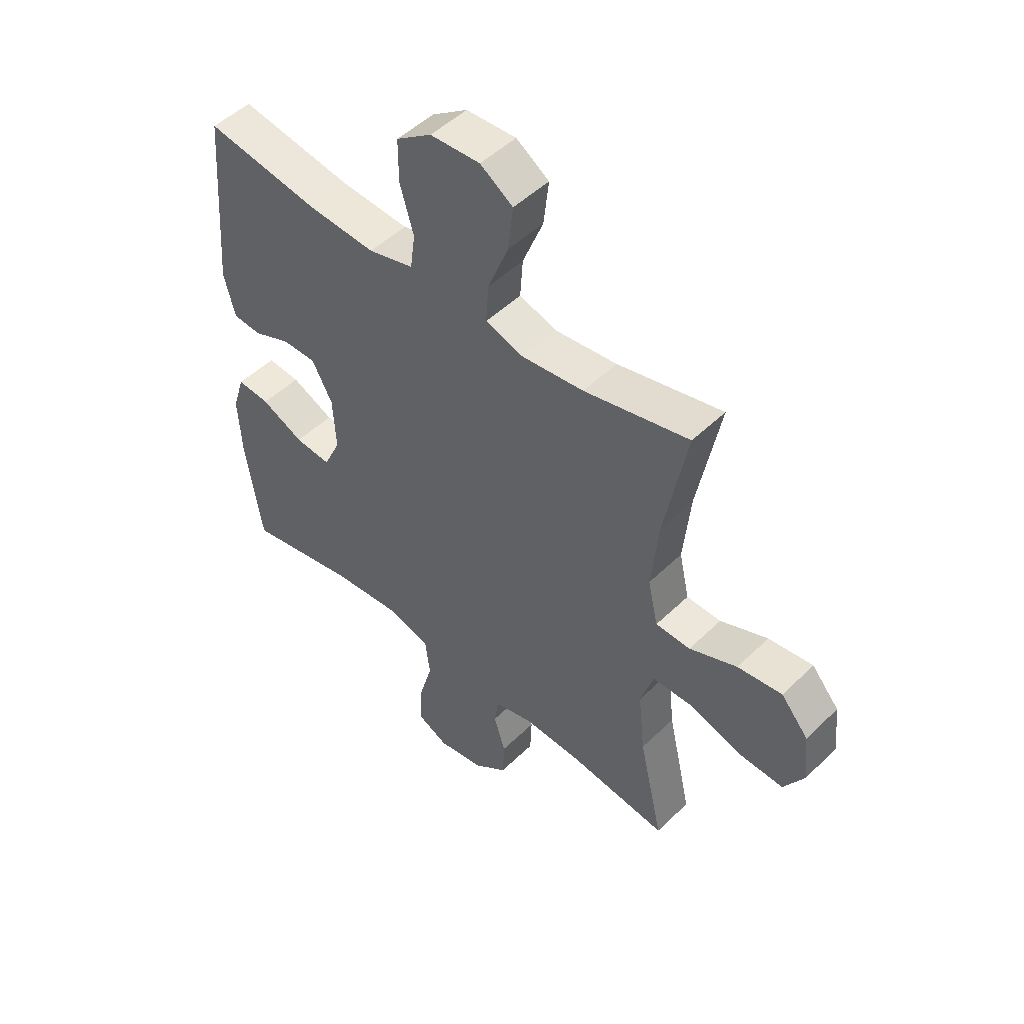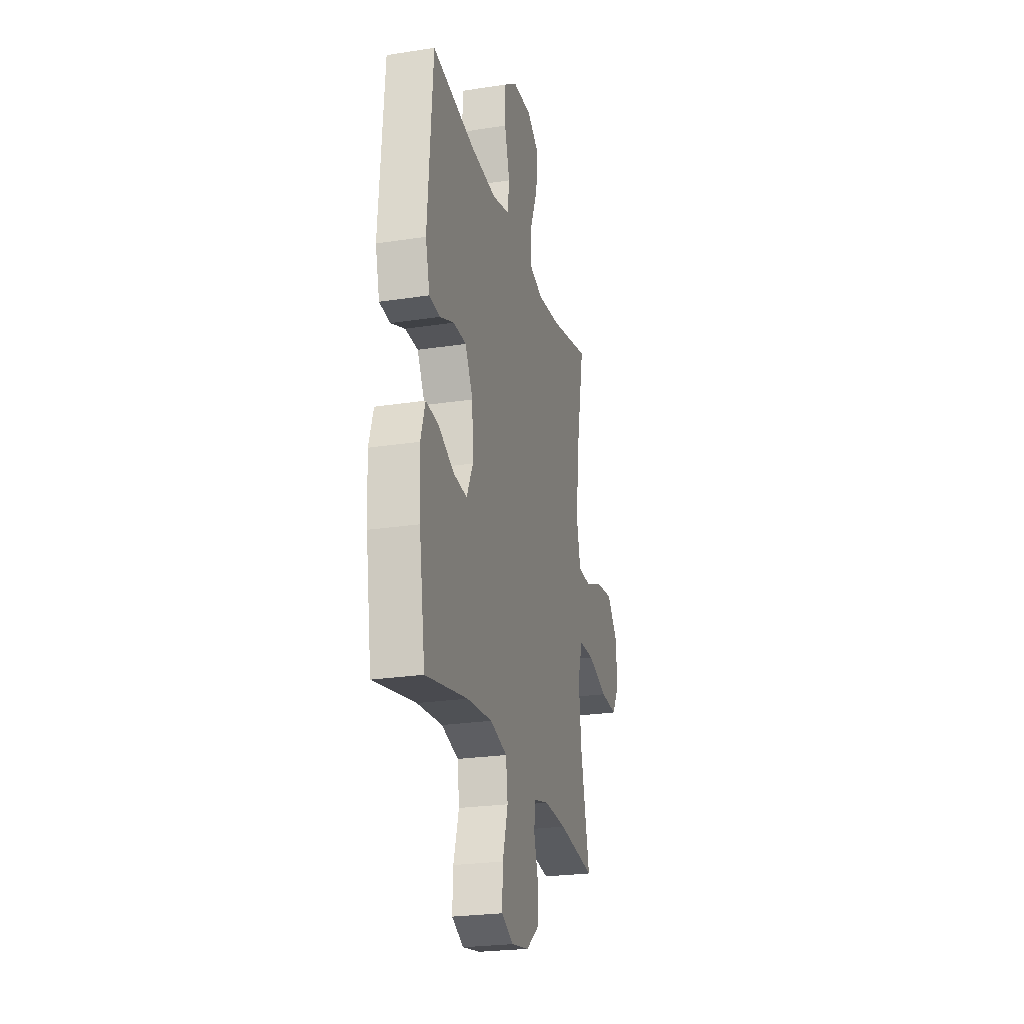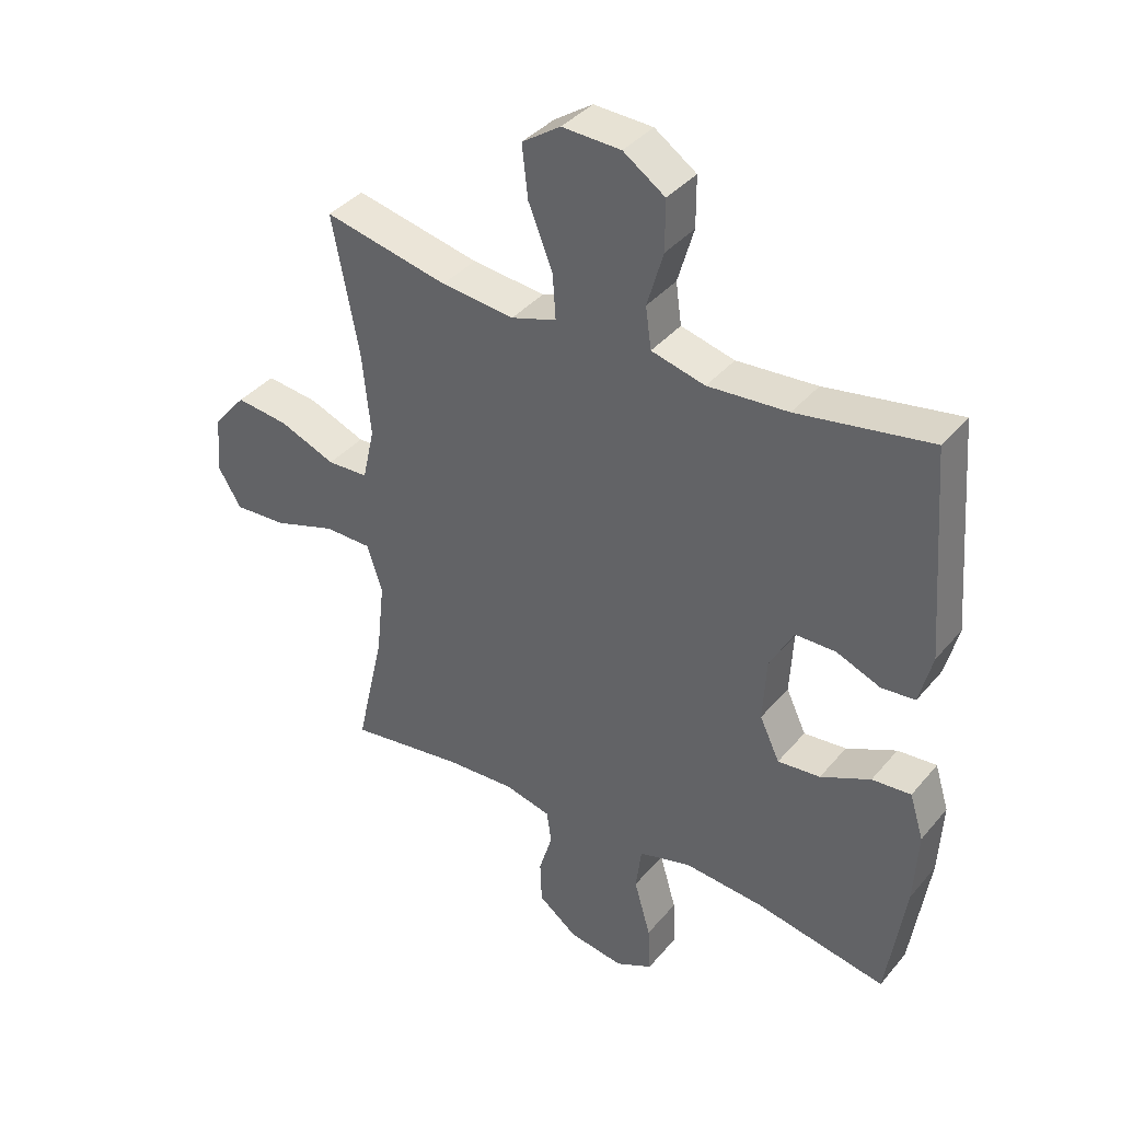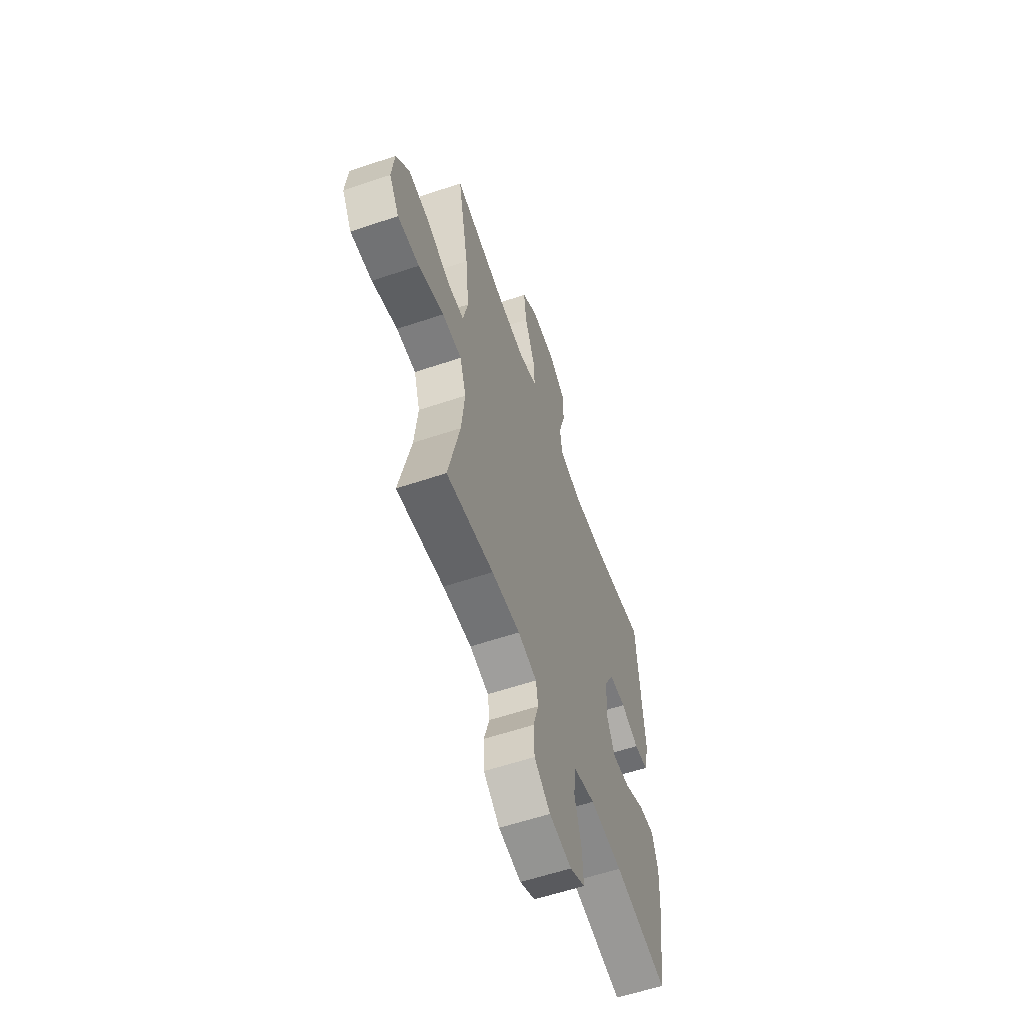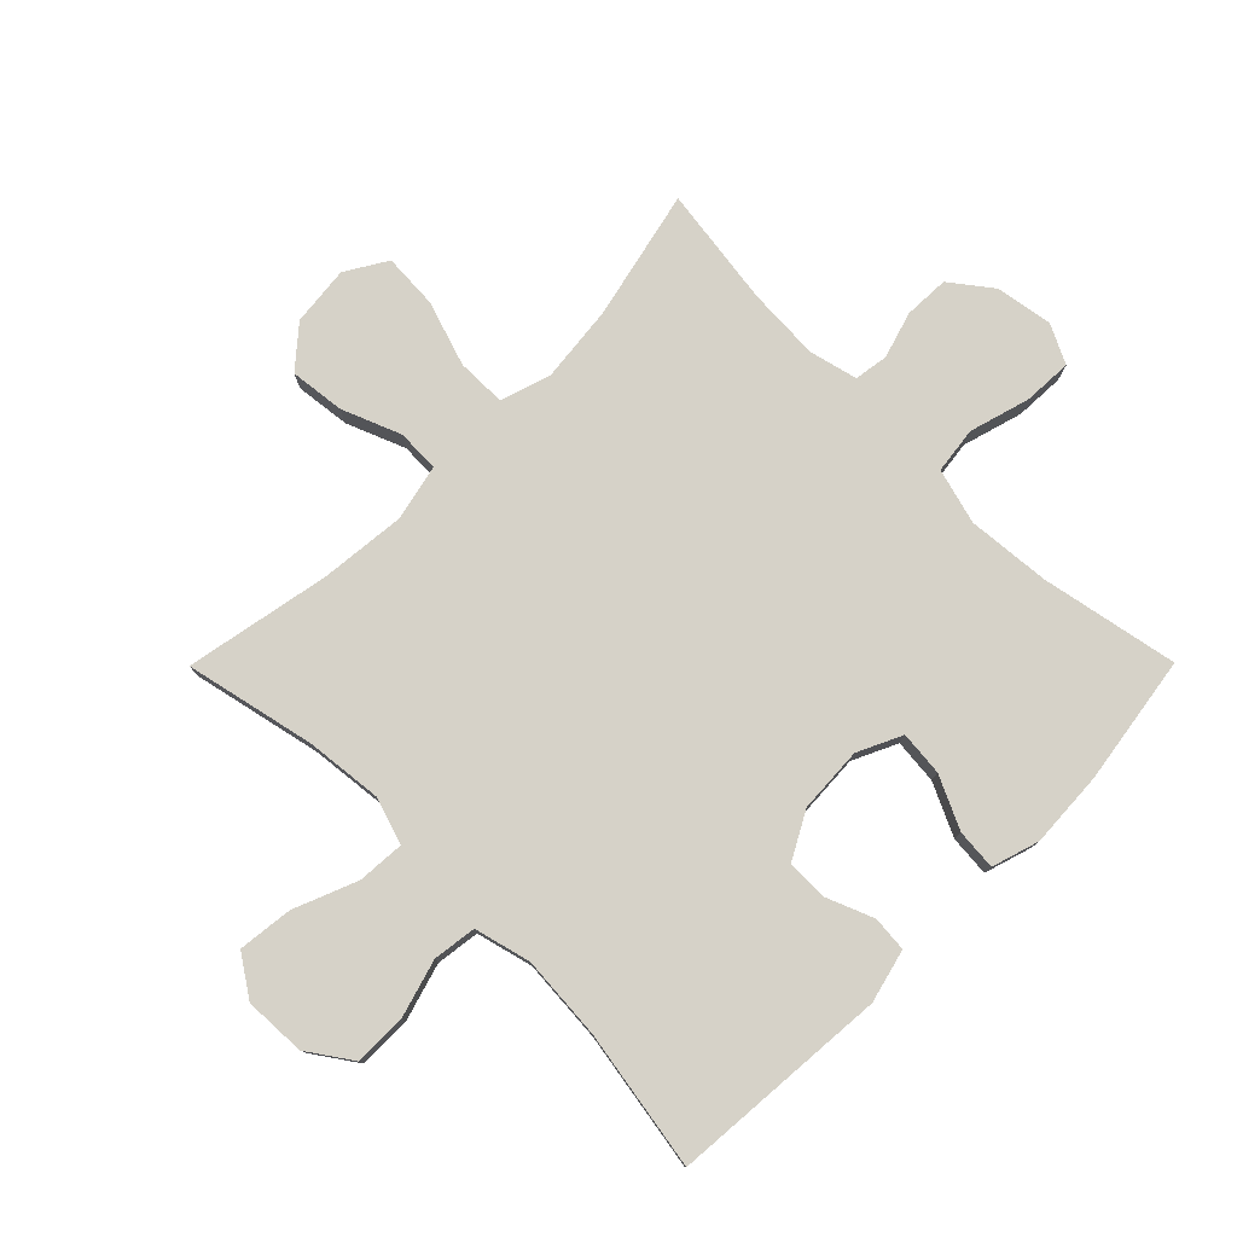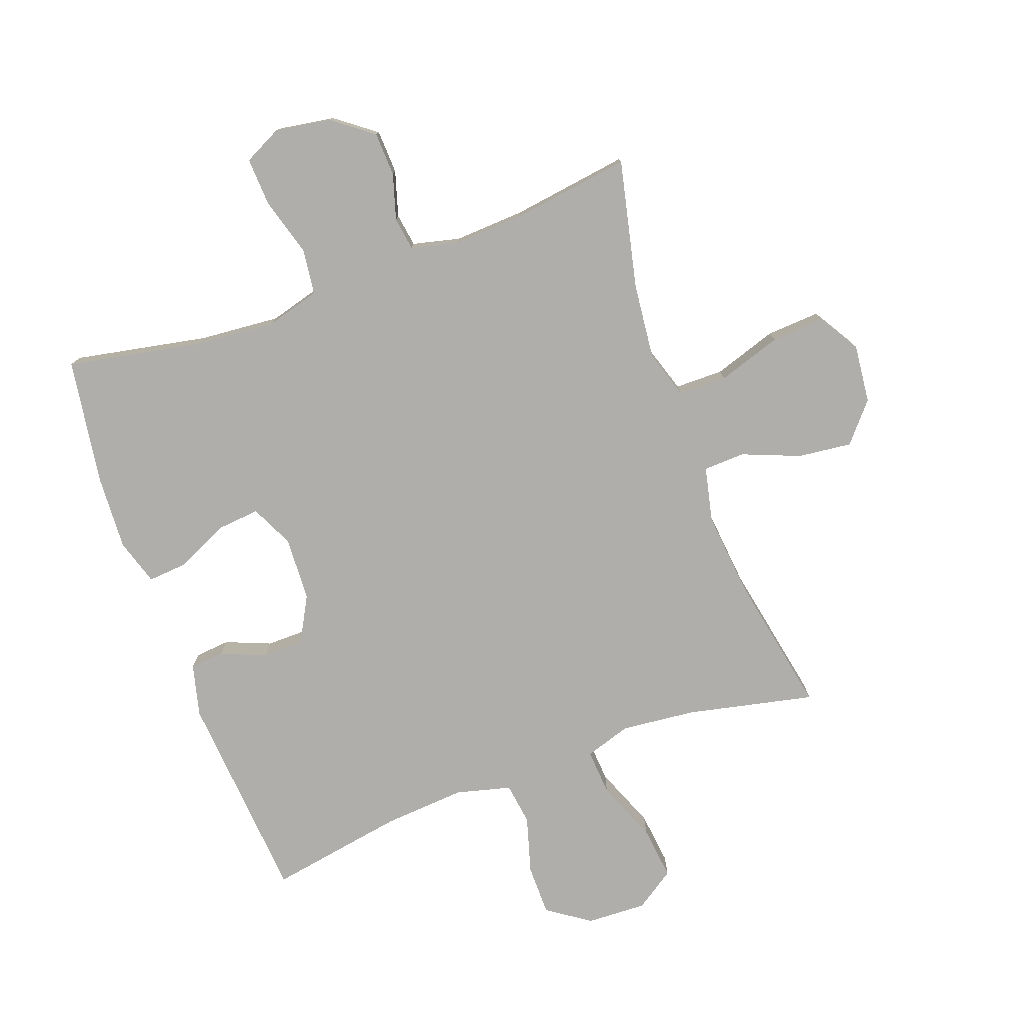
<metadata>
{"format":"obj","ext":"obj","renderer":"f3d","projection":"perspective","resolution":1024,"background":"white","views":[{"elev":49.2,"azim":-136.9,"up":"+Z"},{"elev":-24.3,"azim":104.3,"up":"+Z"},{"elev":38.1,"azim":35.1,"up":"+Z"},{"elev":-58.7,"azim":-70.8,"up":"+Z"},{"elev":78.1,"azim":44.8,"up":"+Y"},{"elev":-77.6,"azim":-159.9,"up":"+Y"}]}
</metadata>
<code>
o path3452
v -0.279 0.0375 -0.4759
v -0.164 0.0375 -0.4698
v -0.08732 0.0375 -0.4885
v -0.07922 0.0375 -0.5424
v -0.1015 0.0375 -0.6159
v -0.09863 0.0375 -0.6873
v -0.03372 0.0375 -0.7365
v 0.05679 0.0375 -0.7511
v 0.118 0.0375 -0.7207
v 0.1143 0.0375 -0.6428
v 0.08686 0.0375 -0.5478
v 0.09627 0.0375 -0.4741
v 0.1839 0.0375 -0.4498
v 0.3149 0.0375 -0.4609
v 0.5321 0.0375 -0.503
v 0.5633 0.0375 -0.298
v 0.5699 0.0375 -0.1771
v 0.5467 0.0375 -0.1025
v 0.4825 0.0375 -0.1079
v 0.3997 0.0375 -0.147
v 0.3293 0.0375 -0.1537
v 0.2962 0.0375 -0.08371
v 0.3019 0.0375 0.02035
v 0.342 0.0375 0.09412
v 0.4087 0.0375 0.09472
v 0.4817 0.0375 0.06522
v 0.5374 0.0375 0.07021
v 0.5588 0.0375 0.1544
v 0.5321 0.0375 0.4987
v 0.3113 0.0375 0.4611
v 0.1782 0.0375 0.4515
v 0.08933 0.0375 0.4744
v 0.07992 0.0375 0.5429
v 0.1067 0.0375 0.6344
v 0.1066 0.0375 0.7174
v 0.03738 0.0375 0.7649
v -0.05998 0.0375 0.7688
v -0.1239 0.0375 0.7259
v -0.1139 0.0375 0.6394
v -0.07379 0.0375 0.5399
v -0.06858 0.0375 0.4648
v -0.1434 0.0375 0.441
v -0.2645 0.0375 0.4537
v -0.4698 0.0375 0.4987
v -0.4257 0.0375 0.2697
v -0.4121 0.0375 0.133
v -0.4319 0.0375 0.04472
v -0.4995 0.0375 0.04215
v -0.5926 0.0375 0.0793
v -0.6796 0.0375 0.08929
v -0.7333 0.0375 0.0267
v -0.7433 0.0375 -0.06815
v -0.7038 0.0375 -0.1335
v -0.6163 0.0375 -0.1283
v -0.5132 0.0375 -0.09459
v -0.4347 0.0375 -0.09524
v -0.4097 0.0375 -0.1738
v -0.4229 0.0375 -0.2966
v -0.4698 0.0375 -0.503
v -0.279 -0.0375 -0.4759
v -0.164 -0.0375 -0.4698
v -0.08732 -0.0375 -0.4885
v -0.07922 -0.0375 -0.5424
v -0.1015 -0.0375 -0.6159
v -0.09863 -0.0375 -0.6873
v -0.03372 -0.0375 -0.7365
v 0.05679 -0.0375 -0.7511
v 0.118 -0.0375 -0.7207
v 0.1143 -0.0375 -0.6428
v 0.08686 -0.0375 -0.5478
v 0.09627 -0.0375 -0.4741
v 0.1839 -0.0375 -0.4498
v 0.3149 -0.0375 -0.4609
v 0.5321 -0.0375 -0.503
v 0.5633 -0.0375 -0.298
v 0.5699 -0.0375 -0.1771
v 0.5467 -0.0375 -0.1025
v 0.4825 -0.0375 -0.1079
v 0.3997 -0.0375 -0.147
v 0.3293 -0.0375 -0.1537
v 0.2962 -0.0375 -0.08371
v 0.3019 -0.0375 0.02035
v 0.342 -0.0375 0.09412
v 0.4087 -0.0375 0.09472
v 0.4817 -0.0375 0.06522
v 0.5374 -0.0375 0.07021
v 0.5588 -0.0375 0.1544
v 0.5321 -0.0375 0.4987
v 0.3113 -0.0375 0.4611
v 0.1782 -0.0375 0.4515
v 0.08933 -0.0375 0.4744
v 0.07992 -0.0375 0.5429
v 0.1067 -0.0375 0.6344
v 0.1066 -0.0375 0.7174
v 0.03738 -0.0375 0.7649
v -0.05998 -0.0375 0.7688
v -0.1239 -0.0375 0.7259
v -0.1139 -0.0375 0.6394
v -0.07379 -0.0375 0.5399
v -0.06858 -0.0375 0.4648
v -0.1434 -0.0375 0.441
v -0.2645 -0.0375 0.4537
v -0.4698 -0.0375 0.4987
v -0.4257 -0.0375 0.2697
v -0.4121 -0.0375 0.133
v -0.4319 -0.0375 0.04472
v -0.4995 -0.0375 0.04215
v -0.5926 -0.0375 0.0793
v -0.6796 -0.0375 0.08929
v -0.7333 -0.0375 0.0267
v -0.7433 -0.0375 -0.06815
v -0.7038 -0.0375 -0.1335
v -0.6163 -0.0375 -0.1283
v -0.5132 -0.0375 -0.09459
v -0.4347 -0.0375 -0.09524
v -0.4097 -0.0375 -0.1738
v -0.4229 -0.0375 -0.2966
v -0.4698 -0.0375 -0.503
v -0.03372 0.0375 -0.7365
v 0.05679 0.0375 -0.7511
v 0.118 0.0375 -0.7207
v 0.118 0.0375 -0.7207
v -0.09863 0.0375 -0.6873
v 0.1143 0.0375 -0.6428
v -0.1015 0.0375 -0.6159
v 0.08686 0.0375 -0.5478
v -0.07922 0.0375 -0.5424
v 0.09627 0.0375 -0.4741
v 0.09627 0.0375 -0.4741
v -0.08732 0.0375 -0.4885
v -0.08732 0.0375 -0.4885
v -0.4698 0.0375 -0.503
v -0.4698 0.0375 -0.503
v -0.279 0.0375 -0.4759
v -0.164 0.0375 -0.4698
v 0.3149 0.0375 -0.4609
v 0.5321 0.0375 -0.503
v 0.5321 0.0375 -0.503
v 0.1839 0.0375 -0.4498
v 0.5633 0.0375 -0.298
v -0.4229 0.0375 -0.2966
v 0.5699 0.0375 -0.1771
v -0.4097 0.0375 -0.1738
v 0.3997 0.0375 -0.147
v 0.3293 0.0375 -0.1537
v 0.3293 0.0375 -0.1537
v 0.5467 0.0375 -0.1025
v 0.5467 0.0375 -0.1025
v -0.4347 0.0375 -0.09524
v -0.4347 0.0375 -0.09524
v 0.2962 0.0375 -0.08371
v 0.4825 0.0375 -0.1079
v -0.7433 0.0375 -0.06815
v -0.7038 0.0375 -0.1335
v -0.7038 0.0375 -0.1335
v -0.6163 0.0375 -0.1283
v -0.5132 0.0375 -0.09459
v 0.3019 0.0375 0.02035
v -0.7333 0.0375 0.0267
v 0.342 0.0375 0.09412
v 0.342 0.0375 0.09412
v -0.6796 0.0375 0.08929
v -0.4319 0.0375 0.04472
v -0.4319 0.0375 0.04472
v -0.4995 0.0375 0.04215
v -0.5926 0.0375 0.0793
v -0.4121 0.0375 0.133
v 0.4087 0.0375 0.09472
v 0.4817 0.0375 0.06522
v 0.5374 0.0375 0.07021
v 0.5374 0.0375 0.07021
v 0.5588 0.0375 0.1544
v -0.4257 0.0375 0.2697
v -0.4698 0.0375 0.4987
v -0.4698 0.0375 0.4987
v -0.1434 0.0375 0.441
v -0.2645 0.0375 0.4537
v -0.06858 0.0375 0.4648
v -0.06858 0.0375 0.4648
v 0.1782 0.0375 0.4515
v 0.08933 0.0375 0.4744
v 0.08933 0.0375 0.4744
v 0.3113 0.0375 0.4611
v -0.07379 0.0375 0.5399
v 0.5321 0.0375 0.4987
v 0.5321 0.0375 0.4987
v 0.07992 0.0375 0.5429
v -0.1139 0.0375 0.6394
v 0.1067 0.0375 0.6344
v 0.1066 0.0375 0.7174
v -0.1239 0.0375 0.7259
v -0.1239 0.0375 0.7259
v 0.03738 0.0375 0.7649
v -0.05998 0.0375 0.7688
v -0.03372 -0.0375 -0.7365
v 0.05679 -0.0375 -0.7511
v 0.118 -0.0375 -0.7207
v 0.118 -0.0375 -0.7207
v -0.09863 -0.0375 -0.6873
v 0.1143 -0.0375 -0.6428
v -0.1015 -0.0375 -0.6159
v 0.08686 -0.0375 -0.5478
v -0.07922 -0.0375 -0.5424
v 0.09627 -0.0375 -0.4741
v 0.09627 -0.0375 -0.4741
v -0.08732 -0.0375 -0.4885
v -0.08732 -0.0375 -0.4885
v -0.4698 -0.0375 -0.503
v -0.4698 -0.0375 -0.503
v -0.279 -0.0375 -0.4759
v -0.164 -0.0375 -0.4698
v 0.3149 -0.0375 -0.4609
v 0.5321 -0.0375 -0.503
v 0.5321 -0.0375 -0.503
v 0.1839 -0.0375 -0.4498
v 0.5633 -0.0375 -0.298
v -0.4229 -0.0375 -0.2966
v 0.5699 -0.0375 -0.1771
v -0.4097 -0.0375 -0.1738
v 0.3997 -0.0375 -0.147
v 0.3293 -0.0375 -0.1537
v 0.3293 -0.0375 -0.1537
v 0.5467 -0.0375 -0.1025
v 0.5467 -0.0375 -0.1025
v -0.4347 -0.0375 -0.09524
v -0.4347 -0.0375 -0.09524
v 0.2962 -0.0375 -0.08371
v 0.4825 -0.0375 -0.1079
v -0.7433 -0.0375 -0.06815
v -0.7038 -0.0375 -0.1335
v -0.7038 -0.0375 -0.1335
v -0.6163 -0.0375 -0.1283
v -0.5132 -0.0375 -0.09459
v 0.3019 -0.0375 0.02035
v -0.7333 -0.0375 0.0267
v 0.342 -0.0375 0.09412
v 0.342 -0.0375 0.09412
v -0.6796 -0.0375 0.08929
v -0.4319 -0.0375 0.04472
v -0.4319 -0.0375 0.04472
v -0.4995 -0.0375 0.04215
v -0.5926 -0.0375 0.0793
v -0.4121 -0.0375 0.133
v 0.4087 -0.0375 0.09472
v 0.4817 -0.0375 0.06522
v 0.5374 -0.0375 0.07021
v 0.5374 -0.0375 0.07021
v 0.5588 -0.0375 0.1544
v -0.4257 -0.0375 0.2697
v -0.4698 -0.0375 0.4987
v -0.4698 -0.0375 0.4987
v -0.1434 -0.0375 0.441
v -0.2645 -0.0375 0.4537
v -0.06858 -0.0375 0.4648
v -0.06858 -0.0375 0.4648
v 0.1782 -0.0375 0.4515
v 0.08933 -0.0375 0.4744
v 0.08933 -0.0375 0.4744
v 0.3113 -0.0375 0.4611
v -0.07379 -0.0375 0.5399
v 0.5321 -0.0375 0.4987
v 0.5321 -0.0375 0.4987
v 0.07992 -0.0375 0.5429
v -0.1139 -0.0375 0.6394
v 0.1067 -0.0375 0.6344
v 0.1066 -0.0375 0.7174
v -0.1239 -0.0375 0.7259
v -0.1239 -0.0375 0.7259
v 0.03738 -0.0375 0.7649
v -0.05998 -0.0375 0.7688
f 229 232 235
f 239 234 243
f 210 217 208
f 199 195 201
f 243 252 249
f 206 204 227
f 235 232 242
f 228 218 223
f 242 232 233
f 254 263 260
f 265 260 263
f 218 220 216
f 243 234 252
f 195 200 201
f 201 202 203
f 234 236 256
f 263 254 257
f 249 252 253
f 239 227 234
f 254 234 257
f 269 264 265
f 219 227 239
f 221 212 220
f 203 202 206
f 197 200 196
f 202 201 200
f 236 244 259
f 225 219 239
f 259 244 248
f 233 225 241
f 220 218 228
f 215 212 221
f 242 233 241
f 248 244 245
f 257 234 256
f 211 206 227
f 216 212 213
f 256 236 259
f 249 253 250
f 216 220 212
f 219 211 227
f 269 270 264
f 217 211 219
f 227 215 221
f 264 270 267
f 211 217 210
f 204 215 227
f 196 200 195
f 206 202 204
f 252 234 254
f 248 245 246
f 269 265 266
f 230 232 229
f 260 265 264
f 259 248 261
f 238 235 242
f 241 225 239
f 7 8 67 66
f 8 122 198 67
f 6 7 66 65
f 9 10 69 68
f 5 6 65 64
f 10 11 70 69
f 4 5 64 63
f 11 129 205 70
f 131 4 63 207
f 133 1 60 209
f 2 3 62 61
f 14 138 214 73
f 1 2 61 60
f 12 13 72 71
f 13 14 73 72
f 15 16 75 74
f 58 59 118 117
f 16 17 76 75
f 57 58 117 116
f 20 146 222 79
f 17 148 224 76
f 150 57 116 226
f 21 22 81 80
f 19 20 79 78
f 18 19 78 77
f 52 155 231 111
f 53 54 113 112
f 54 55 114 113
f 55 56 115 114
f 22 23 82 81
f 51 52 111 110
f 23 161 237 82
f 50 51 110 109
f 164 48 107 240
f 49 50 109 108
f 48 49 108 107
f 46 47 106 105
f 25 26 85 84
f 26 171 247 85
f 27 28 87 86
f 24 25 84 83
f 45 46 105 104
f 175 45 104 251
f 42 43 102 101
f 179 42 101 255
f 31 182 258 90
f 30 31 90 89
f 40 41 100 99
f 186 30 89 262
f 28 29 88 87
f 32 33 92 91
f 43 44 103 102
f 39 40 99 98
f 33 34 93 92
f 34 35 94 93
f 192 39 98 268
f 35 36 95 94
f 37 38 97 96
f 36 37 96 95
f 153 159 156
f 163 167 158
f 134 132 141
f 123 125 119
f 167 173 176
f 130 151 128
f 159 166 156
f 152 147 142
f 166 157 156
f 178 184 187
f 189 187 184
f 142 140 144
f 167 176 158
f 119 125 124
f 125 127 126
f 158 180 160
f 187 181 178
f 173 177 176
f 163 158 151
f 178 181 158
f 193 189 188
f 143 163 151
f 145 144 136
f 127 130 126
f 121 120 124
f 126 124 125
f 160 183 168
f 149 163 143
f 183 172 168
f 157 165 149
f 144 152 142
f 139 145 136
f 166 165 157
f 172 169 168
f 181 180 158
f 135 151 130
f 140 137 136
f 180 183 160
f 173 174 177
f 140 136 144
f 143 151 135
f 193 188 194
f 141 143 135
f 151 145 139
f 188 191 194
f 135 134 141
f 128 151 139
f 120 119 124
f 130 128 126
f 176 178 158
f 172 170 169
f 193 190 189
f 154 153 156
f 184 188 189
f 183 185 172
f 162 166 159
f 165 163 149

</code>
